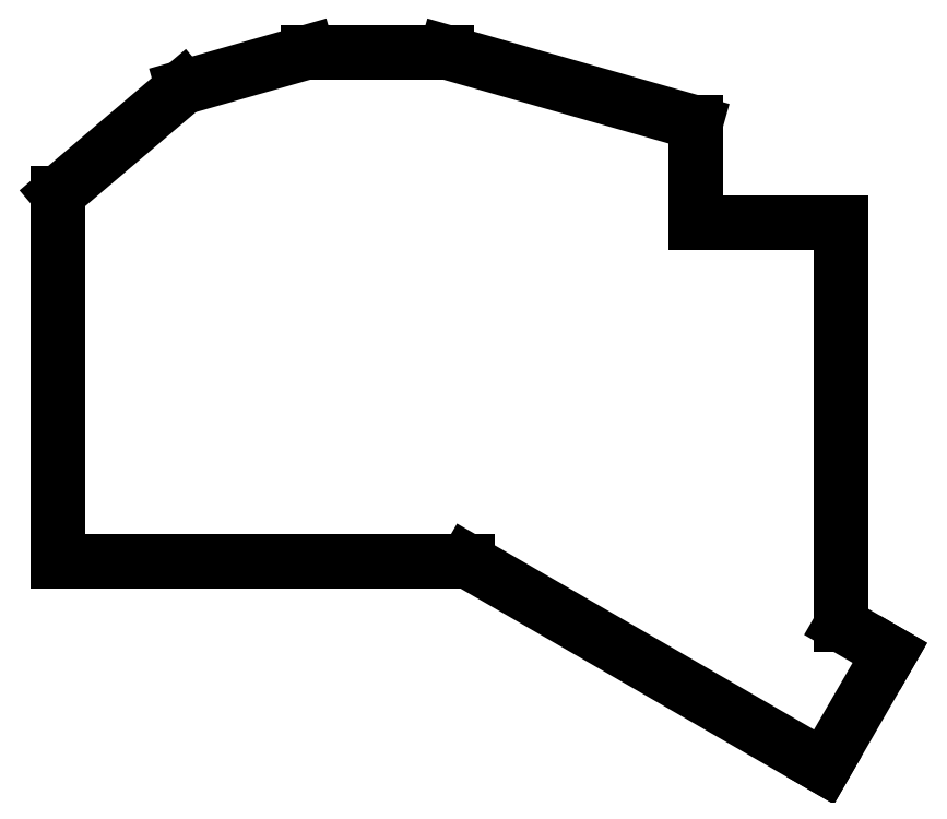
<metadata>
{"format":"dxf","ext":"dxf","renderer":"ezdxf+matplotlib","layout":"modelspace","background":"white","min_lineweight":24,"dpi":150}
</metadata>
<code>
0
SECTION
2
ENTITIES
0
LINE
8
0
10
-10
20
-9.5
11
49.01
21
-9.5
0
LINE
8
0
10
-10
20
-9.5
11
-10
21
43.5
0
LINE
8
0
10
46
20
63.9
11
26
21
63.9
0
LINE
8
0
10
82
20
39.2
11
82
21
53.7
0
LINE
8
0
10
49.01
20
-9.5
11
100.5
21
-39.23
0
LINE
8
0
10
100.5
20
-39.23
11
110
21
-22.77
0
LINE
8
0
10
110
20
-22.77
11
103
21
-18.73
0
LINE
8
0
10
103
20
-18.73
11
103
21
39.2
0
LINE
8
0
10
103
20
39.2
11
82
21
39.2
0
LINE
8
0
10
-10
20
43.5
11
8
21
58.8
0
LINE
8
0
10
8
20
58.8
11
26
21
63.9
0
LINE
8
0
10
46
20
63.9
11
82
21
53.7
0
ENDSEC
0
EOF

</code>
